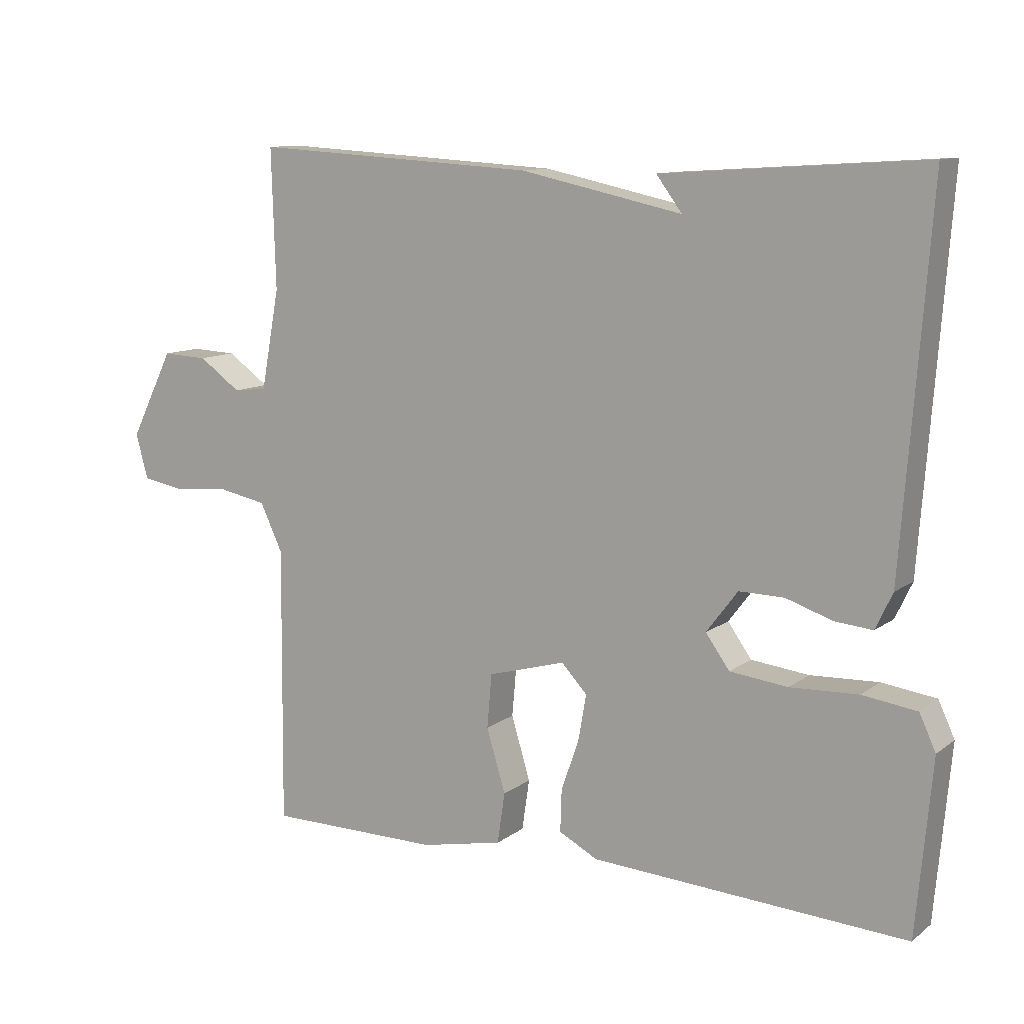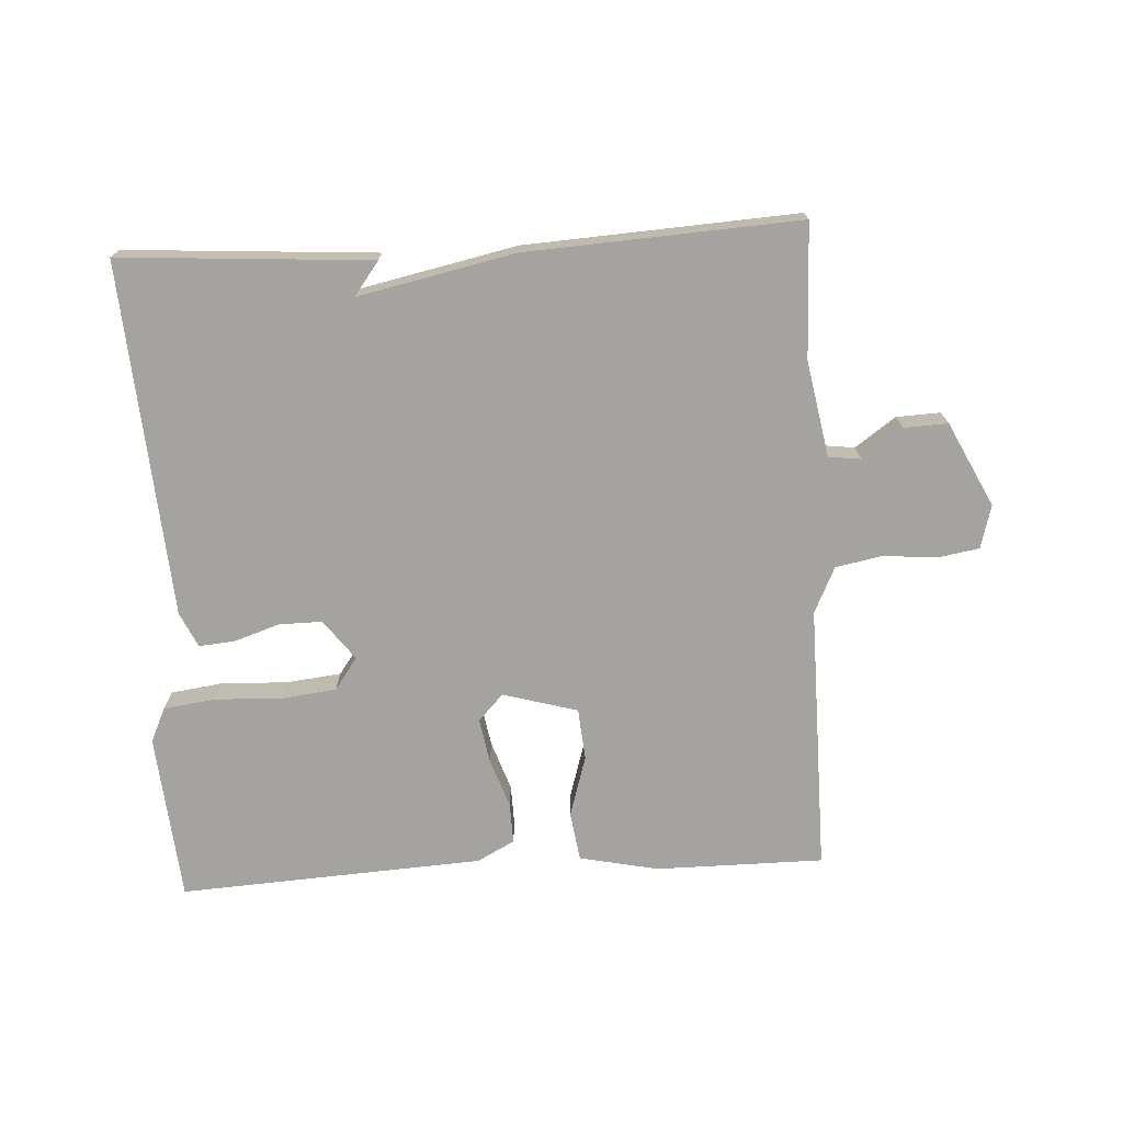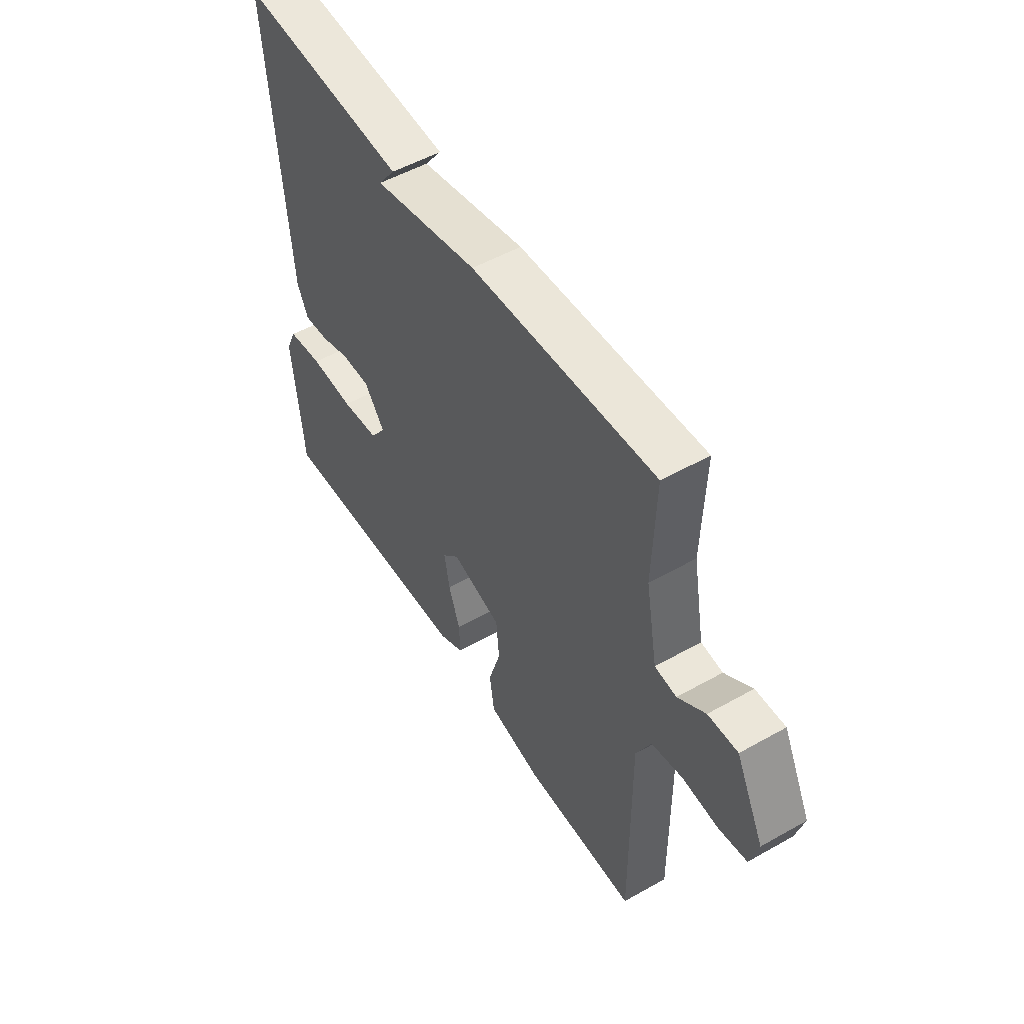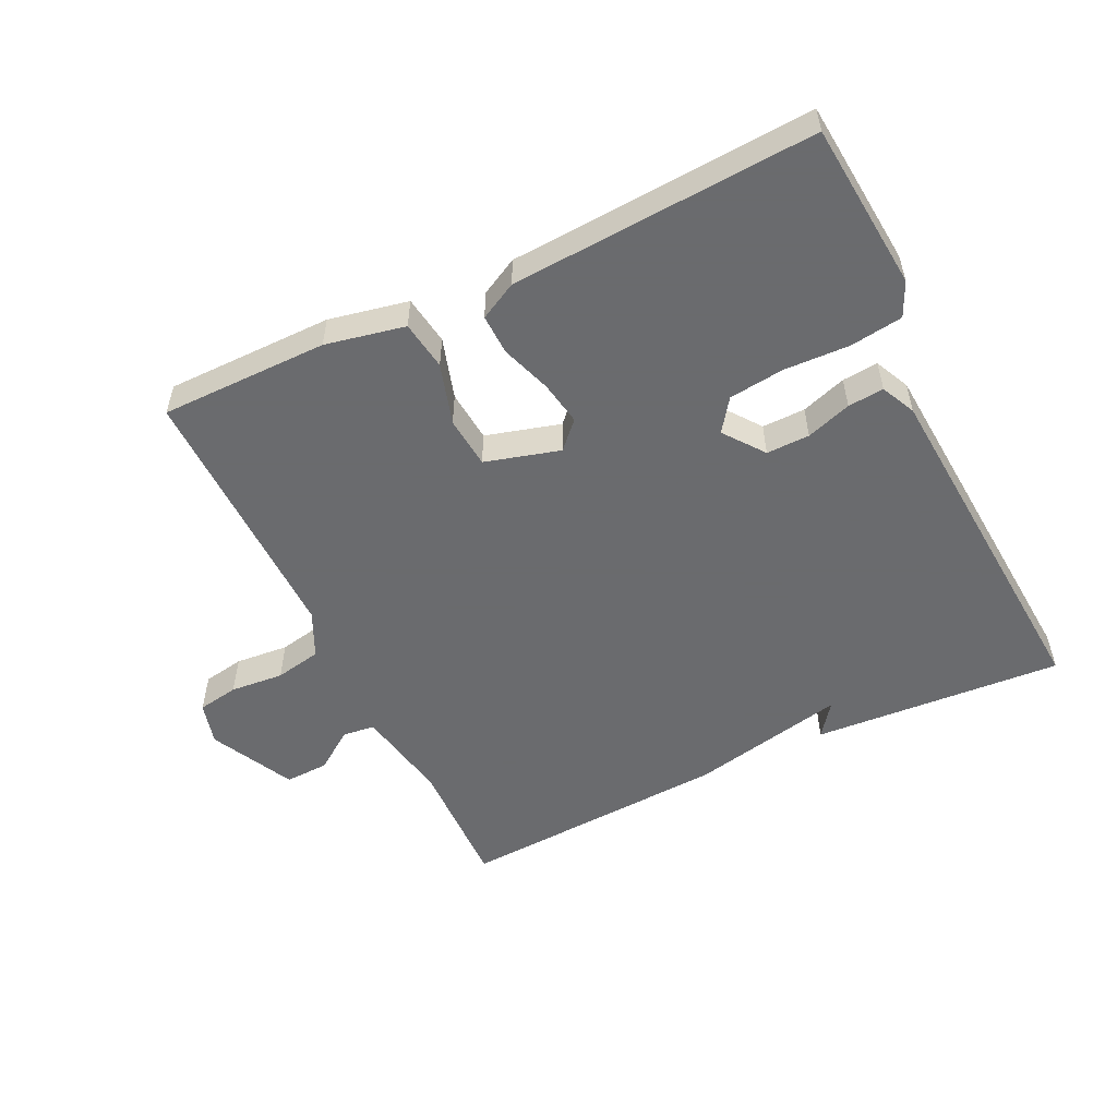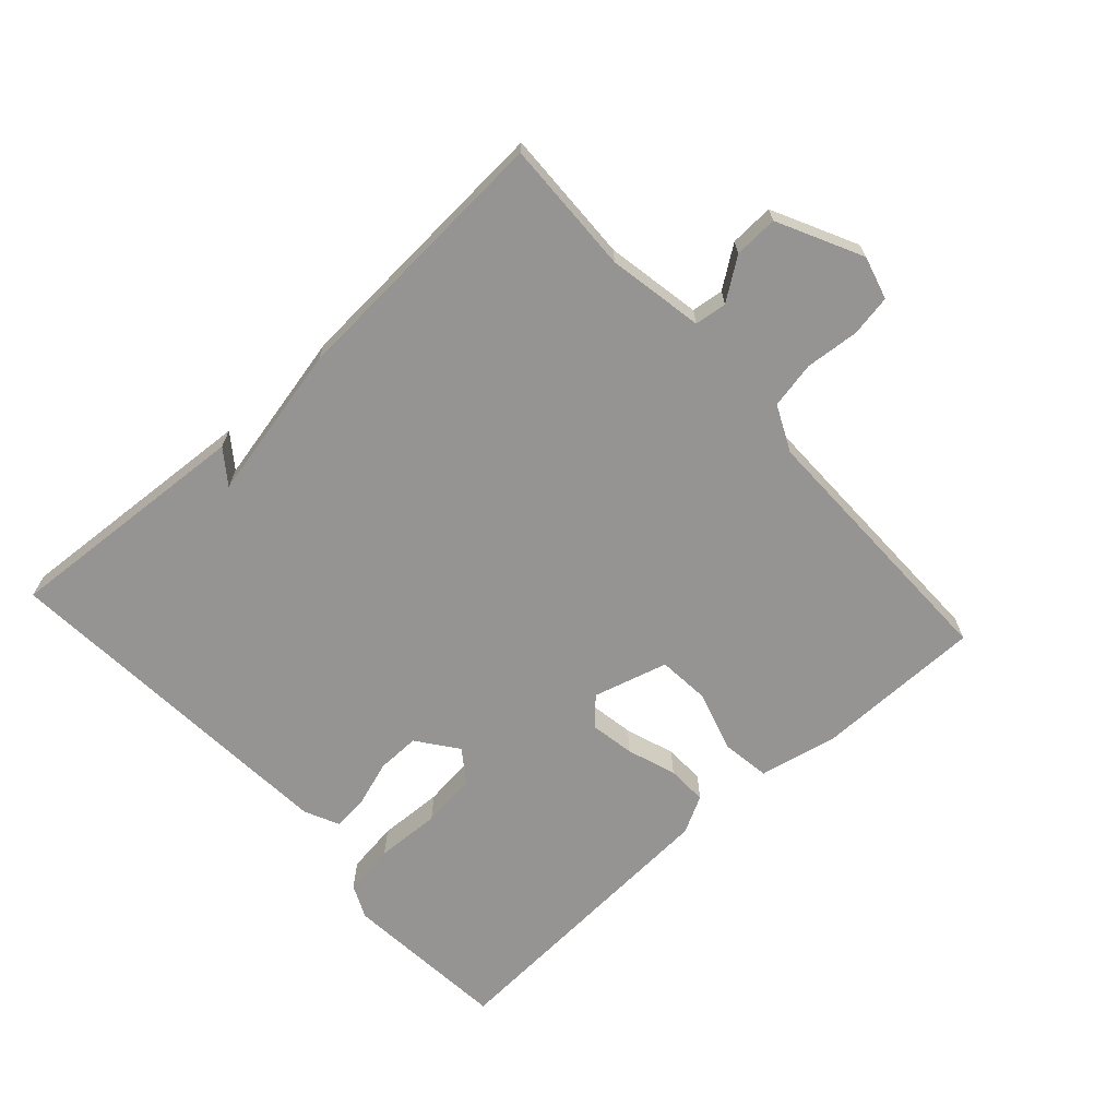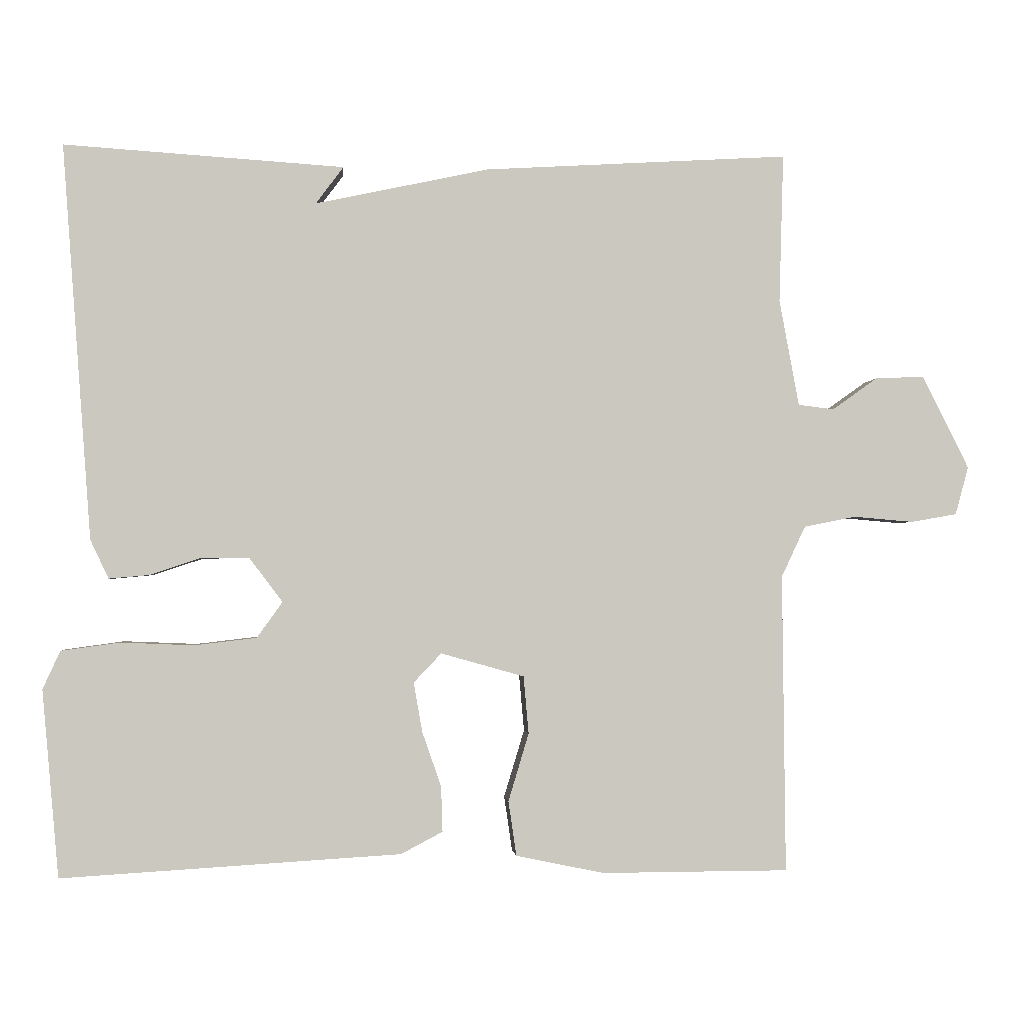
<metadata>
{"format":"obj","ext":"obj","renderer":"f3d","projection":"perspective","resolution":1024,"background":"white","views":[{"elev":10.9,"azim":-149.6,"up":"+Z"},{"elev":-72.9,"azim":3.1,"up":"+Y"},{"elev":52.2,"azim":58.7,"up":"+Z"},{"elev":-53.3,"azim":-154.3,"up":"+Y"},{"elev":-67.2,"azim":42.1,"up":"+Y"},{"elev":-1.8,"azim":-5.0,"up":"+Z"}]}
</metadata>
<code>
v -0.5 0.07 0.5
v -0.117 0.07 0.475
v -0.155 0.07 0.424
v 0.083 0.07 0.475
v 0.5 0.07 0.5
v 0.494 0.07 0.296
v 0.521 0.07 0.15
v 0.57 0.07 0.144
v 0.632 0.07 0.188
v 0.699 0.07 0.191
v 0.763 0.07 0.063
v 0.745 0.07 -0.003
v 0.682 0.07 -0.014
v 0.6 0.07 -0.007
v 0.529 0.07 -0.021
v 0.496 0.07 -0.091
v 0.5 0.07 -0.5
v 0.244 0.07 -0.501
v 0.123 0.07 -0.476
v 0.112 0.07 -0.401
v 0.14 0.07 -0.308
v 0.133 0.07 -0.229
v 0.019 0.07 -0.197
v -0.019 0.07 -0.237
v -0.007 0.07 -0.305
v 0.019 0.07 -0.38
v 0.021 0.07 -0.442
v -0.036 0.07 -0.472
v -0.5 0.07 -0.5
v -0.523 0.07 -0.244
v -0.499 0.07 -0.192
v -0.419 0.07 -0.181
v -0.319 0.07 -0.185
v -0.234 0.07 -0.175
v -0.199 0.07 -0.126
v -0.245 0.07 -0.065
v -0.311 0.07 -0.066
v -0.38 0.07 -0.089
v -0.435 0.07 -0.094
v -0.46 0.07 -0.041
v -0.5 0 0.5
v -0.117 0 0.475
v -0.155 0 0.424
v 0.083 0 0.475
v 0.5 0 0.5
v 0.494 0 0.296
v 0.521 0 0.15
v 0.57 0 0.144
v 0.632 0 0.188
v 0.699 0 0.191
v 0.763 0 0.063
v 0.745 0 -0.003
v 0.682 0 -0.014
v 0.6 0 -0.007
v 0.529 0 -0.021
v 0.496 0 -0.091
v 0.5 0 -0.5
v 0.244 0 -0.501
v 0.123 0 -0.476
v 0.112 0 -0.401
v 0.14 0 -0.308
v 0.133 0 -0.229
v 0.019 0 -0.197
v -0.019 0 -0.237
v -0.007 0 -0.305
v 0.019 0 -0.38
v 0.021 0 -0.442
v -0.036 0 -0.472
v -0.5 0 -0.5
v -0.523 0 -0.244
v -0.499 0 -0.192
v -0.419 0 -0.181
v -0.319 0 -0.185
v -0.234 0 -0.175
v -0.199 0 -0.126
v -0.245 0 -0.065
v -0.311 0 -0.066
v -0.38 0 -0.089
v -0.435 0 -0.094
v -0.46 0 -0.041
f 39 40 1
f 38 39 1
f 37 38 1
f 36 37 1
f 35 36 1
f 31 32 33
f 30 31 33
f 29 30 33
f 28 29 33
f 27 28 33
f 26 27 33
f 25 26 33
f 24 25 33 34
f 23 24 34 35
f 19 20 21
f 18 19 21
f 17 18 21
f 16 17 21
f 15 16 21 22
f 12 13 14
f 11 12 14
f 10 11 14
f 9 10 14
f 8 9 14
f 7 8 14 15
f 22 23 35
f 15 22 35
f 7 15 35
f 6 7 35
f 1 2 3
f 35 1 3
f 5 6 35
f 4 5 35
f 3 4 35
f 41 80 79
f 41 79 78
f 41 78 77
f 41 77 76
f 41 76 75
f 73 72 71
f 73 71 70
f 73 70 69
f 73 69 68
f 73 68 67
f 73 67 66
f 73 66 65
f 74 73 65 64
f 75 74 64 63
f 61 60 59
f 61 59 58
f 61 58 57
f 61 57 56
f 62 61 56 55
f 54 53 52
f 54 52 51
f 54 51 50
f 54 50 49
f 54 49 48
f 55 54 48 47
f 75 63 62
f 75 62 55
f 75 55 47
f 75 47 46
f 43 42 41
f 43 41 75
f 75 46 45
f 75 45 44
f 75 44 43
f 1 41 42 2
f 2 42 43 3
f 3 43 44 4
f 4 44 45 5
f 5 45 46 6
f 6 46 47 7
f 7 47 48 8
f 8 48 49 9
f 9 49 50 10
f 10 50 51 11
f 11 51 52 12
f 12 52 53 13
f 13 53 54 14
f 14 54 55 15
f 15 55 56 16
f 16 56 57 17
f 17 57 58 18
f 18 58 59 19
f 19 59 60 20
f 20 60 61 21
f 21 61 62 22
f 22 62 63 23
f 23 63 64 24
f 24 64 65 25
f 25 65 66 26
f 26 66 67 27
f 27 67 68 28
f 28 68 69 29
f 29 69 70 30
f 30 70 71 31
f 31 71 72 32
f 32 72 73 33
f 33 73 74 34
f 34 74 75 35
f 35 75 76 36
f 36 76 77 37
f 37 77 78 38
f 38 78 79 39
f 39 79 80 40
f 40 80 41 1

</code>
